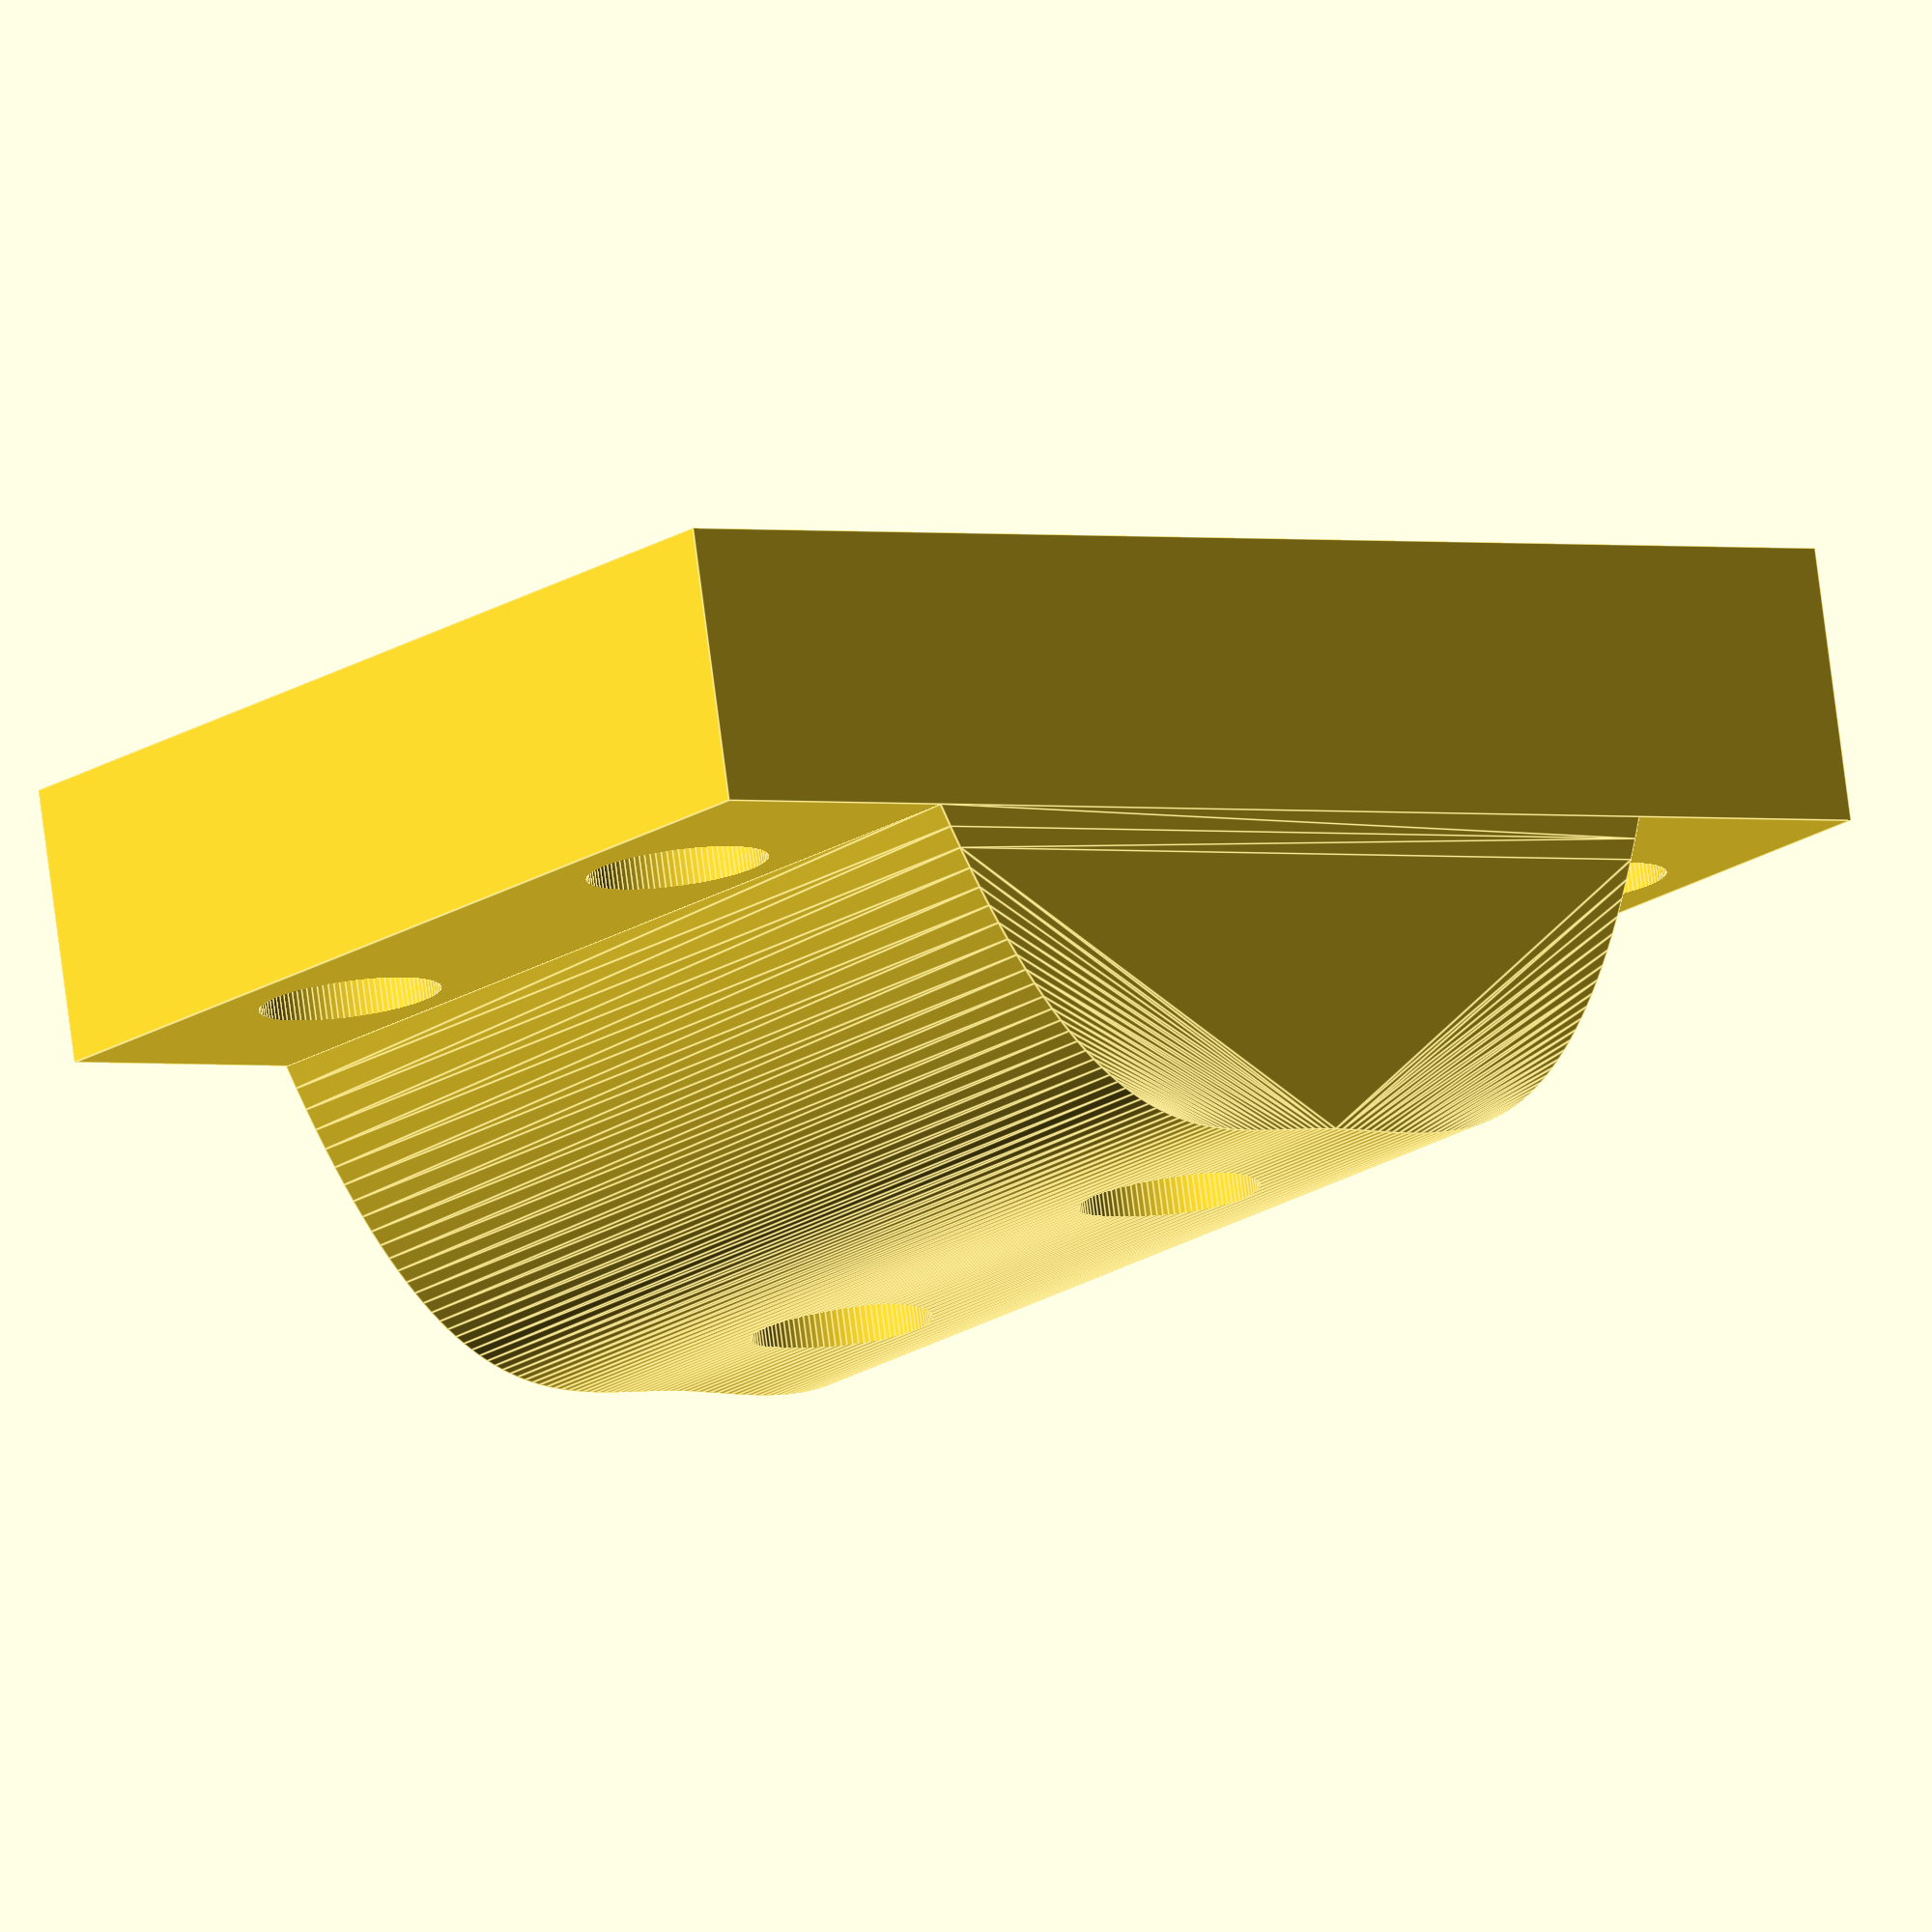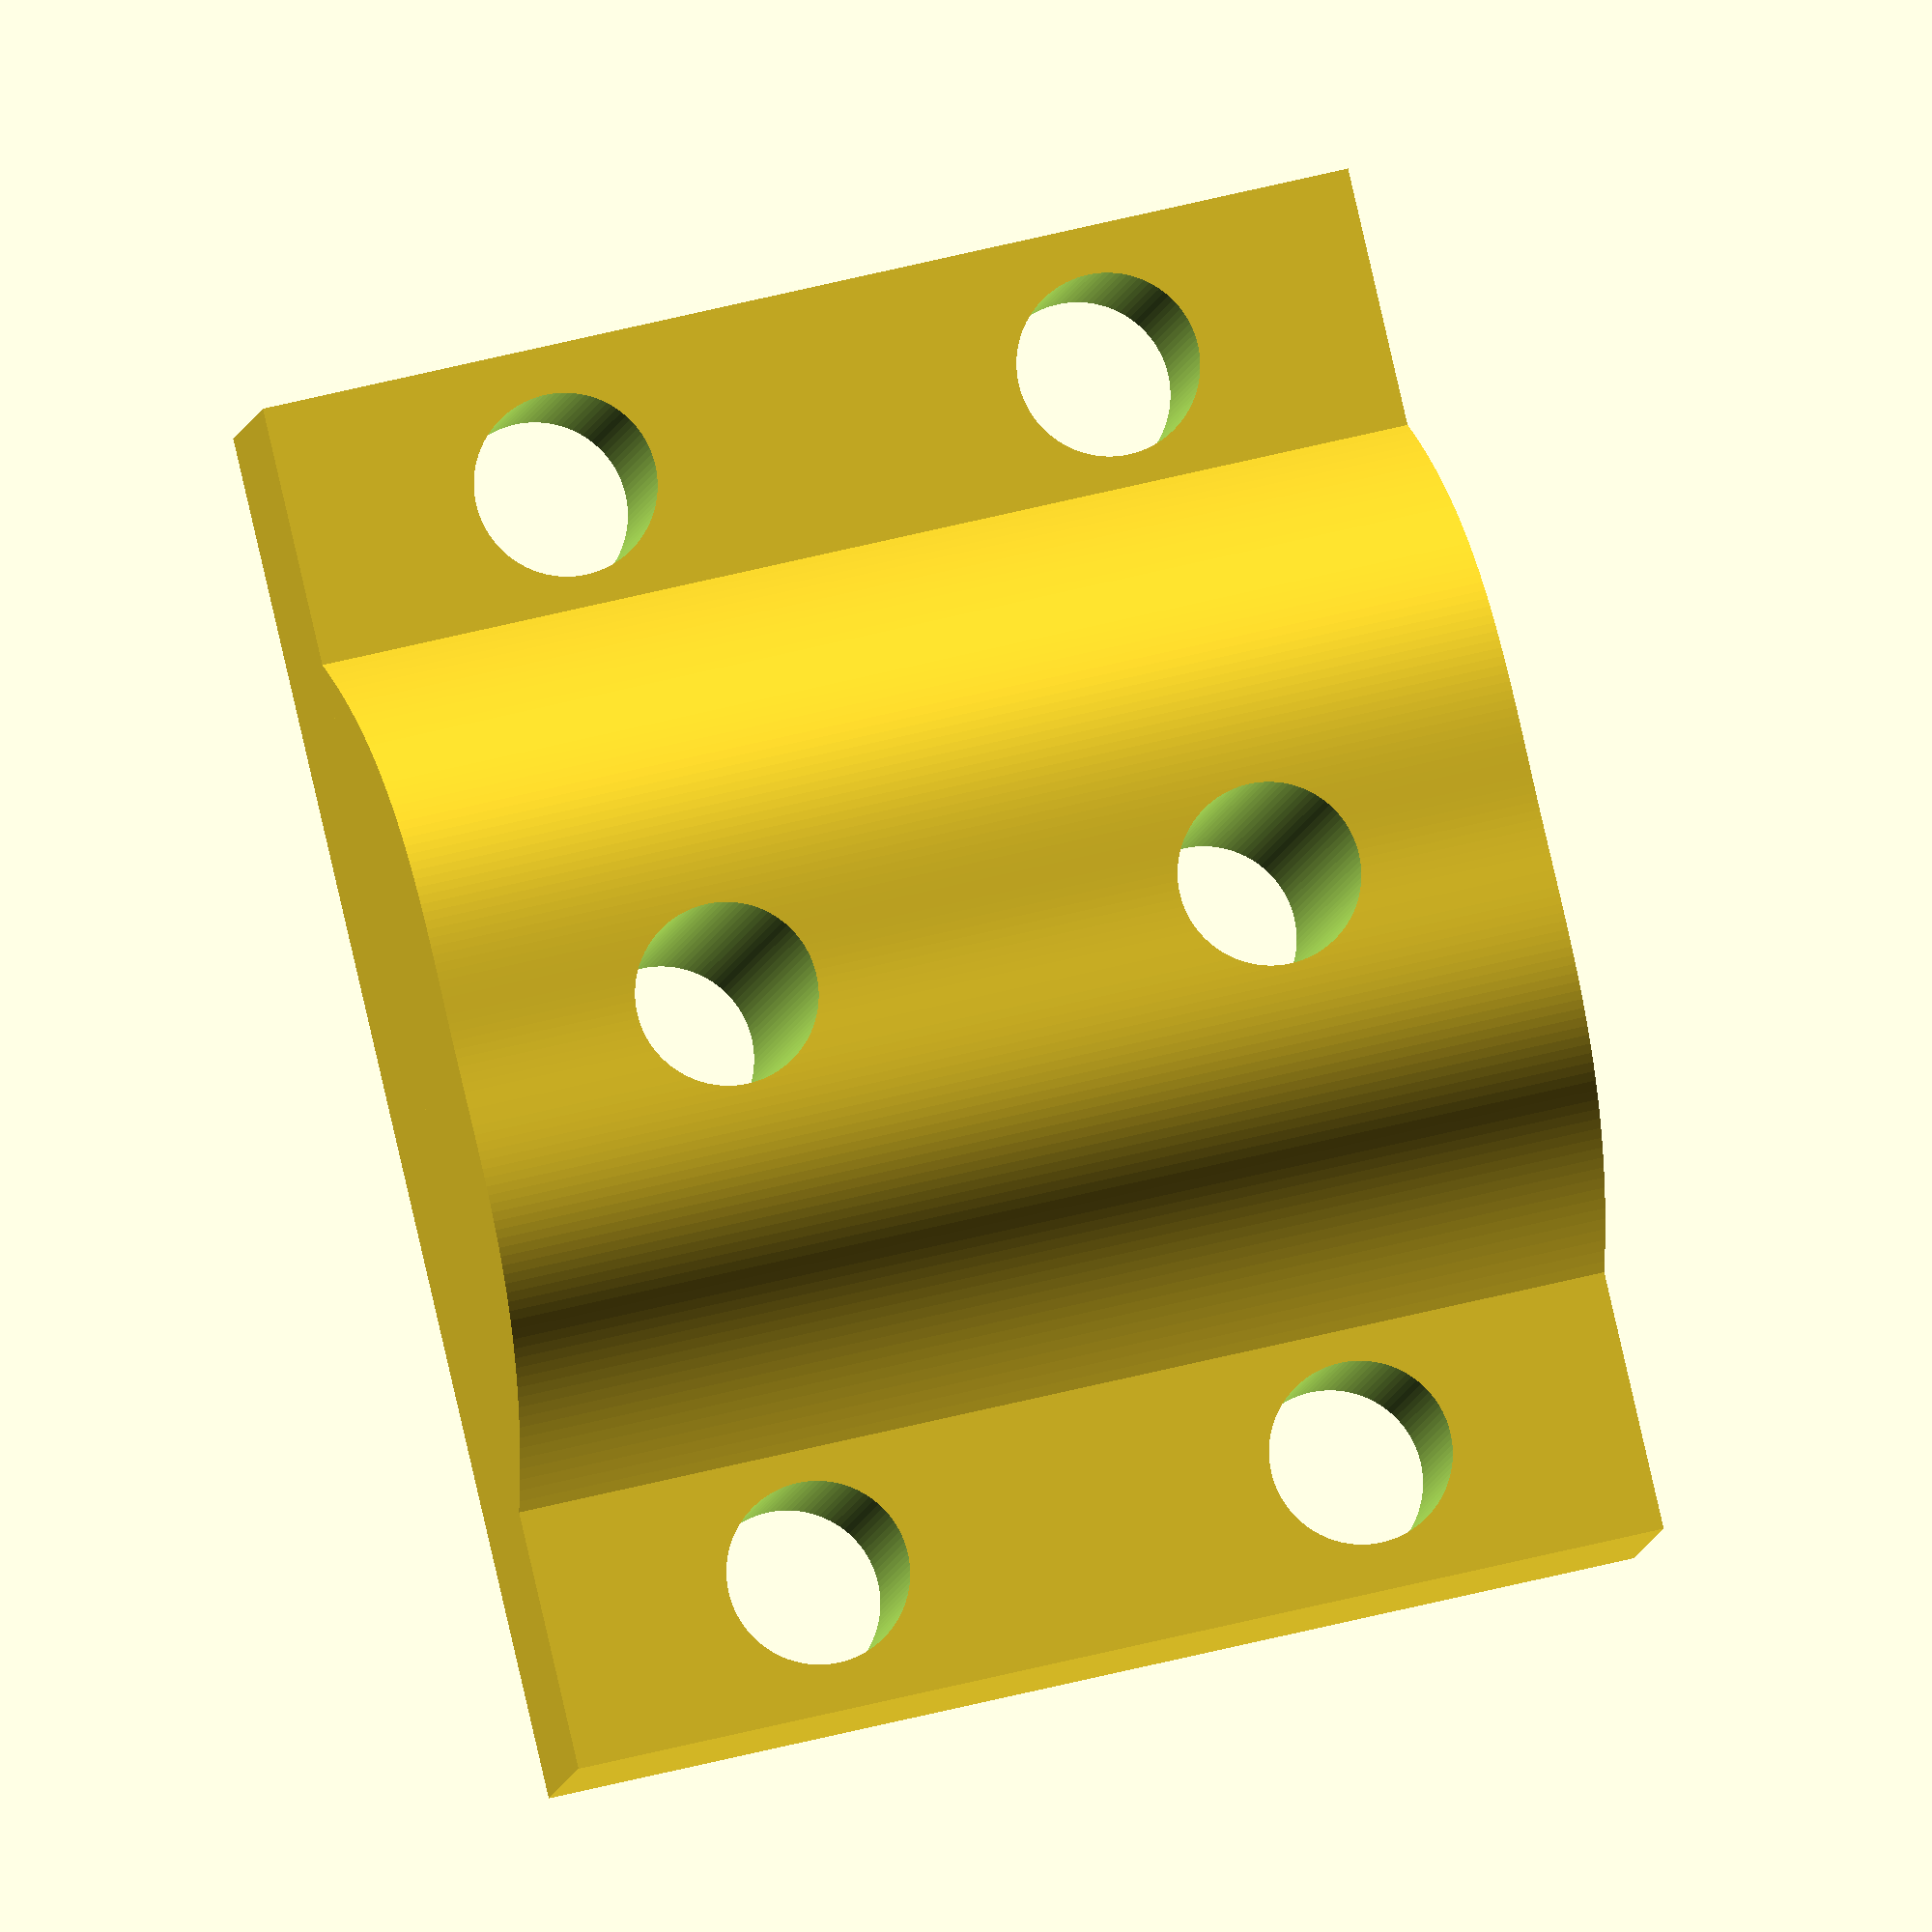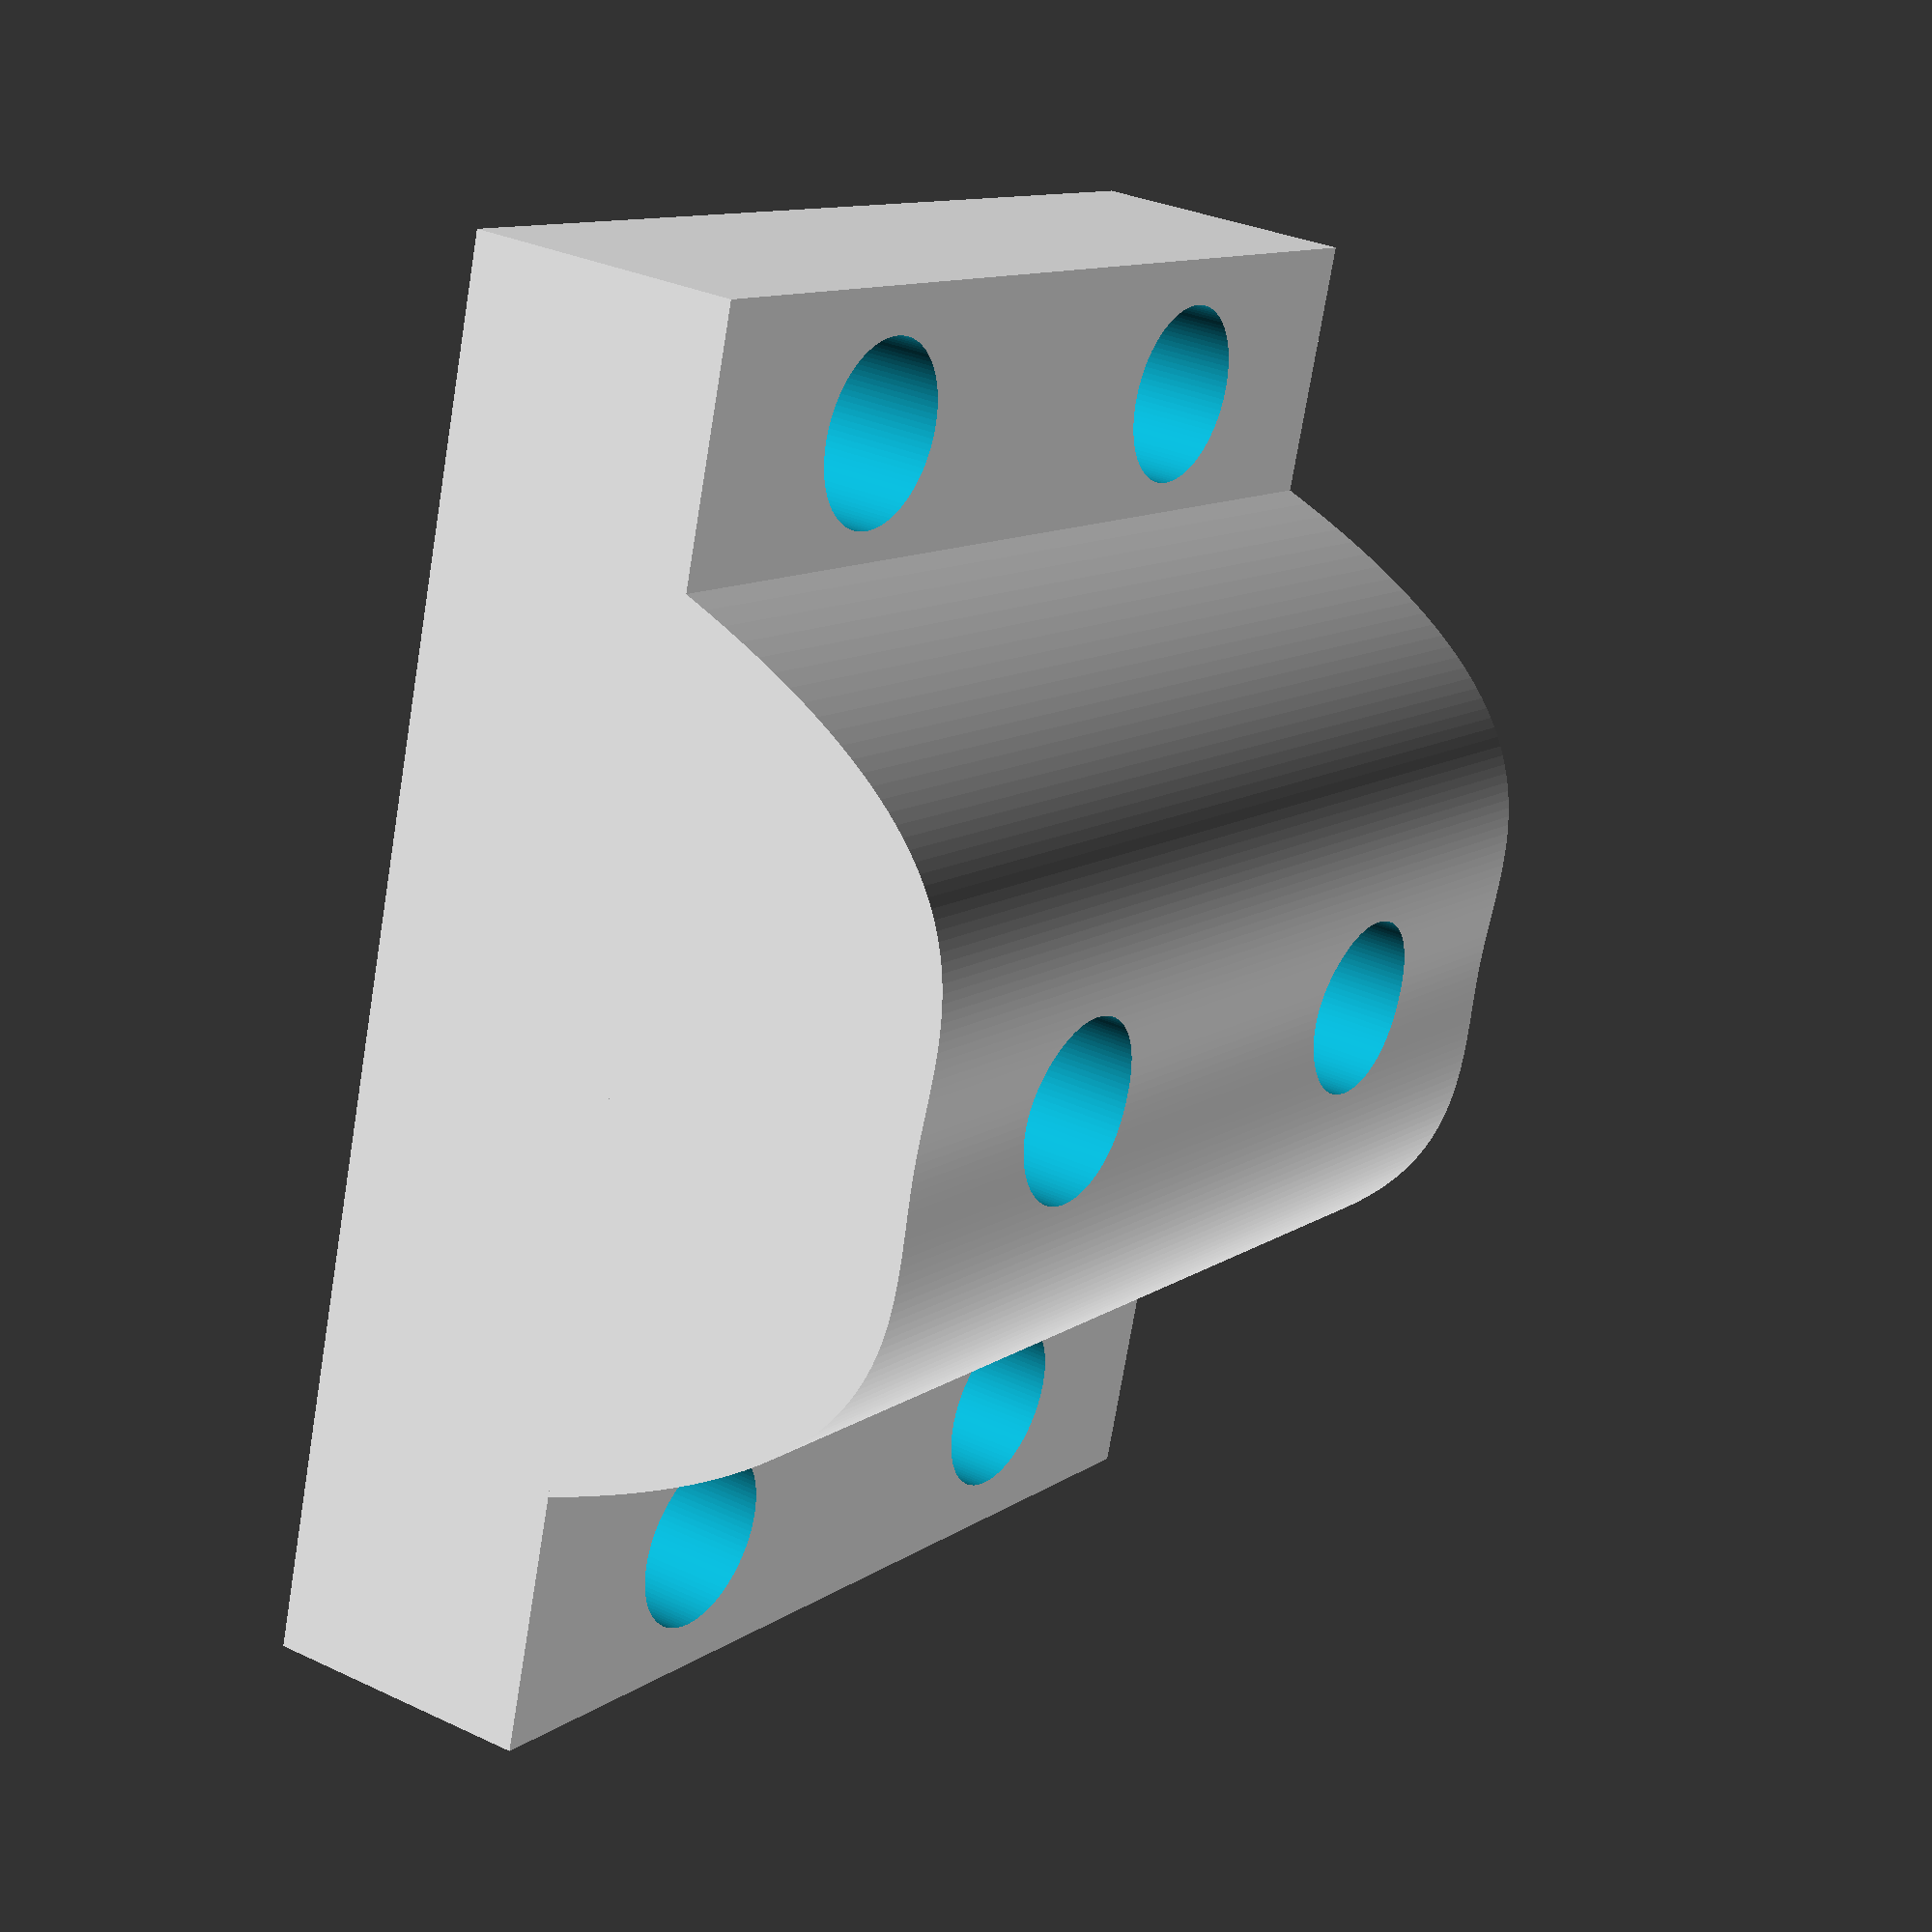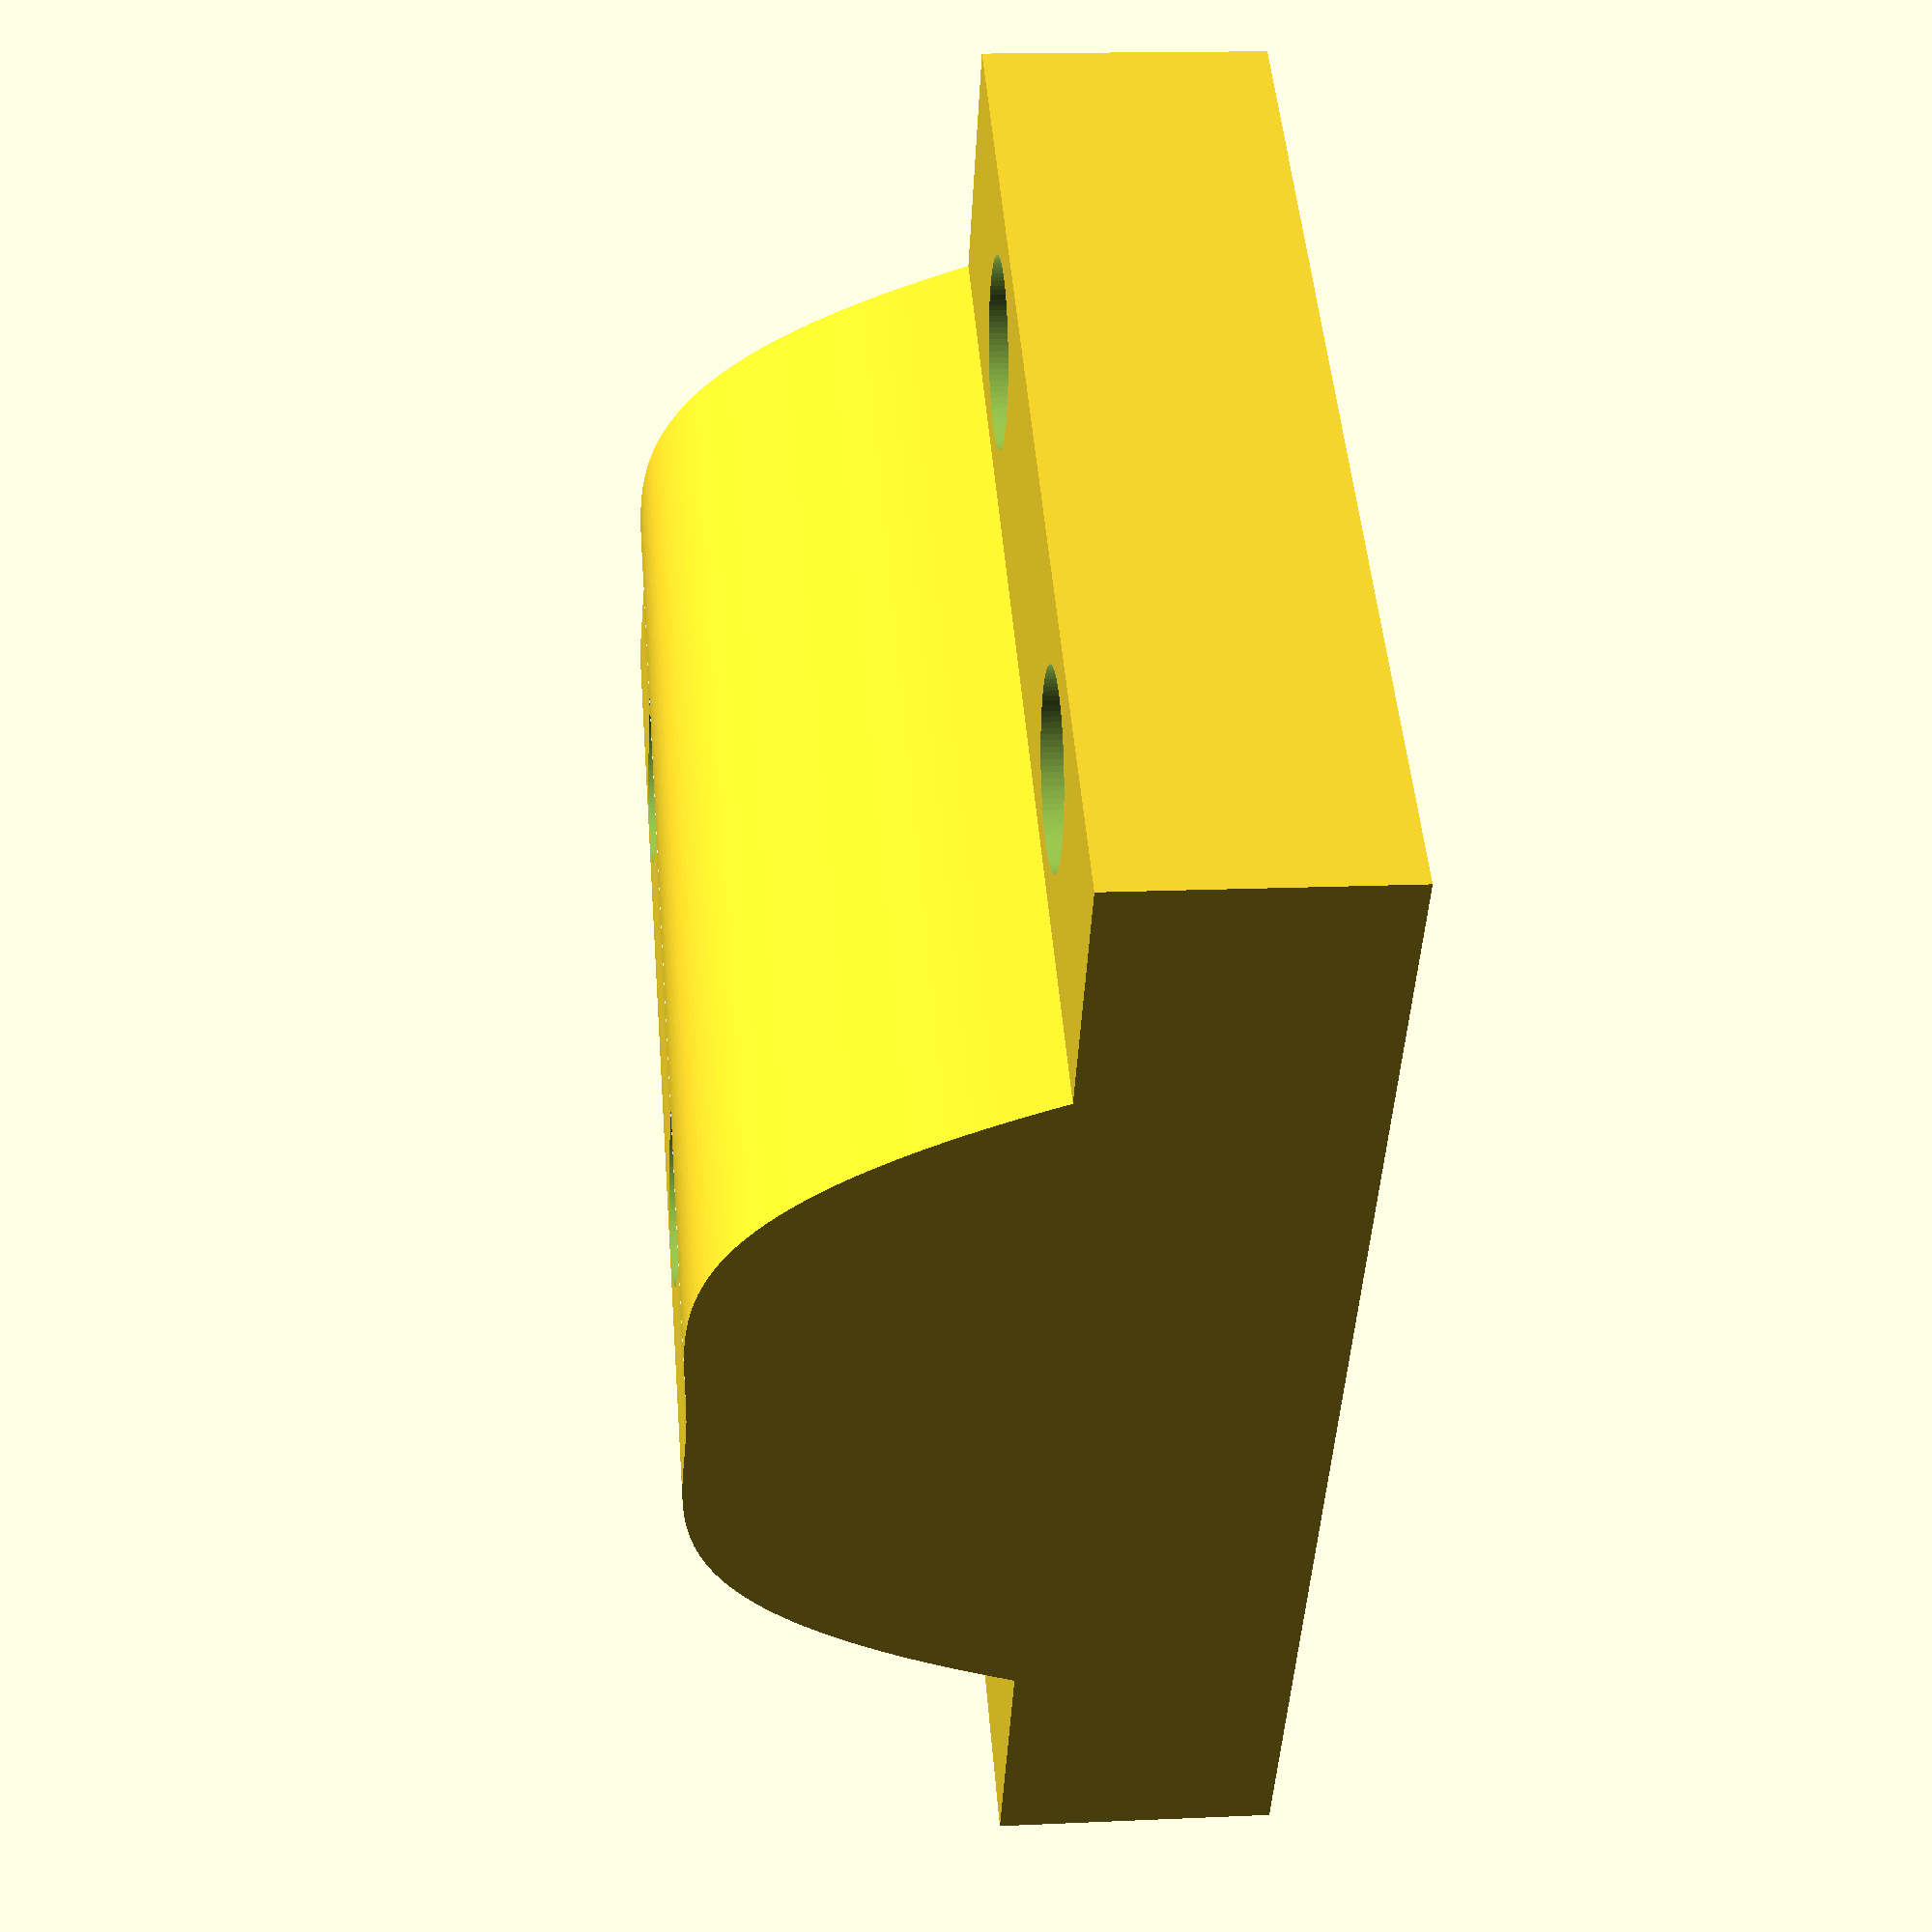
<openscad>
// Largeur max du garde-boue à l'endroit de la fourche: 45.2 mm
// Largeur de la fourche: 40 mm
// Indentation à imprimer sur le garde-boue pour qu'il passe: 5.2 mm, donc 2.6 mm de chaque côté.

points = [[0.000000, 0.000000], [0.314646, 0.813166], [0.629293, 1.588604], [0.943939, 2.327195], [1.258586, 3.029819],
        [1.573232, 3.697357], [1.887879, 4.330690], [2.202525, 4.930697], [2.517172, 5.498261], [2.831818, 6.034260],
        [3.146465, 6.539576], [3.461111, 7.015089], [3.775758, 7.461680], [4.090404, 7.880229], [4.405051, 8.271618],
        [4.719697, 8.636725], [5.034343, 8.976433], [5.348990, 9.291621], [5.663636, 9.583171], [5.978283, 9.851962],
        [6.292929, 10.098875], [6.607576, 10.324791], [6.922222, 10.530590], [7.236869, 10.717153], [7.551515, 10.885360
        ],
        [7.866162, 11.036093], [8.180808, 11.170231], [8.495455, 11.288655], [8.810101, 11.392246], [9.124747, 11.481884
        ],
        [9.439394, 11.558450], [9.754040, 11.622823], [10.068687, 11.675886], [10.383333, 11.718519], [10.697980,
        11.751601],
        [11.012626, 11.776013], [11.327273, 11.792637], [11.641919, 11.802352], [11.956566, 11.806040], [12.271212,
        11.804580],
        [12.585859, 11.798854], [12.900505, 11.789741], [13.215152, 11.778123], [13.529798, 11.764879], [13.844444,
        11.750892],
        [14.159091, 11.737040], [14.473737, 11.724205], [14.788384, 11.713267], [15.103030, 11.705106], [15.417677,
        11.700604],
        [15.732323, 11.700604], [16.046970, 11.705106], [16.361616, 11.713267], [16.676263, 11.724205], [16.990909,
        11.737040],
        [17.305556, 11.750892], [17.620202, 11.764879], [17.934848, 11.778123], [18.249495, 11.789741], [18.564141,
        11.798854],
        [18.878788, 11.804580], [19.193434, 11.806040], [19.508081, 11.802352], [19.822727, 11.792637], [20.137374,
        11.776013],
        [20.452020, 11.751601], [20.766667, 11.718519], [21.081313, 11.675886], [21.395960, 11.622823], [21.710606,
        11.558450],
        [22.025253, 11.481884], [22.339899, 11.392246], [22.654545, 11.288655], [22.969192, 11.170231], [23.283838,
        11.036093],
        [23.598485, 10.885360], [23.913131, 10.717153], [24.227778, 10.530590], [24.542424, 10.324791], [24.857071,
        10.098875],
        [25.171717, 9.851962], [25.486364, 9.583171], [25.801010, 9.291621], [26.115657, 8.976433], [26.430303, 8.636725
        ],
        [26.744949, 8.271618], [27.059596, 7.880229], [27.374242, 7.461680], [27.688889, 7.015089], [28.003535, 6.539576
        ],
        [28.318182, 6.034260], [28.632828, 5.498261], [28.947475, 4.930697], [29.262121, 4.330690], [29.576768, 3.697357
        ],
        [29.891414, 3.029819], [30.206061, 2.327195], [30.520707, 1.588604], [30.835354, 0.813166], [31.150000, 0.000000
        ]];

offsetPoints = [[0.000000, -3.666595], [0.314646, -2.661582], [0.629293, -1.704157], [0.943939, -0.793189], [1.258586,
    0.072457],
        [1.573232, 0.893916], [1.887879, 1.672320], [2.202525, 2.408804], [2.517172, 3.104502], [2.831818, 3.760547],
        [3.146465, 4.378073], [3.461111, 4.958215], [3.775758, 5.502106], [4.090404, 6.010880], [4.405051, 6.485671],
        [4.719697, 6.927613], [5.034343, 7.337839], [5.348990, 7.717484], [5.663636, 8.067681], [5.978283, 8.389565],
        [6.292929, 8.684269], [6.607576, 8.952927], [6.922222, 9.196672], [7.236869, 9.416640], [7.551515, 9.613964],
        [7.866162, 9.789777], [8.180808, 9.945213], [8.495455, 10.081407], [8.810101, 10.199492], [9.124747, 10.300603],
        [9.439394, 10.385872], [9.754040, 10.456434], [10.068687, 10.513423], [10.383333, 10.557973], [10.697980,
        10.591217],
        [11.012626, 10.614290], [11.327273, 10.628324], [11.641919, 10.634456], [11.956566, 10.633817], [12.271212,
        10.627542],
        [12.585859, 10.616765], [12.900505, 10.602619], [13.215152, 10.586239], [13.529798, 10.568759], [13.844444,
        10.551312],
        [14.159091, 10.535032], [14.473737, 10.521054], [14.788384, 10.510510], [15.103030, 10.504535], [15.417677,
        10.504263],
        [15.732323, 10.510604], [16.046970, 10.523017], [16.361616, 10.540384], [16.676263, 10.561585], [16.990909,
        10.585500],
        [17.305556, 10.611008], [17.620202, 10.636989], [17.934848, 10.662324], [18.249495, 10.685893], [18.564141,
        10.706574],
        [18.878788, 10.723249], [19.193434, 10.734797], [19.508081, 10.740098], [19.822727, 10.738031], [20.137374,
        10.727478],
        [20.452020, 10.707317], [20.766667, 10.676429], [21.081313, 10.633693], [21.395960, 10.577990], [21.710606,
        10.508199],
        [22.025253, 10.423200], [22.339899, 10.321874], [22.654545, 10.203100], [22.969192, 10.065757], [23.283838,
        9.908727],
        [23.598485, 9.730888], [23.913131, 9.531121], [24.227778, 9.308306], [24.542424, 9.061323], [24.857071, 8.789050
        ],
        [25.171717, 8.490370], [25.486364, 8.164160], [25.801010, 7.809302], [26.115657, 7.424675], [26.430303, 7.009158
        ],
        [26.744949, 6.561633], [27.059596, 6.080979], [27.374242, 5.566075], [27.688889, 5.015802], [28.003535, 4.429040
        ],
        [28.318182, 3.804668], [28.632828, 3.141567], [28.947475, 2.438616], [29.262121, 1.694695], [29.576768, 0.908684
        ],
        [29.891414, 0.079464], [30.206061, -0.794087], [30.520707, -1.713087], [30.835354, -2.678658], [31.150000, -
    3.691920]];

// This OpenSCAD script models a press for shaping a fender to fit around a bicycle fork.
// It includes definitions for both male and female parts of the press, designed to imprint or receive the fender shape.
// The script utilizes modular design for reusability and customization of the press components.

// Global parameters defining the dimensions of the press and the fender shape.
height = 30;
width = 40;
forkPrintWidth = 31.15; // The width of the imprint on the fender for the fork.
pressWidth = 50;
base_thickness = 10;
curve_thickness = 2;
totalHeight = 50;

// Module: curve_shape
// Draws the curve of the fender based on predefined points.
// This shape is used in both the male and female parts of the press.
module curve_shape() {
    polygon(points);
}

// Module: screw_holes
// Creates a series of holes for screws in the press parts.
// Parameters:
//   num_holes: Number of holes to create.
//   edge_distance: Distance from the edge to the first hole.
//   hole_spacing: Distance between centers of adjacent holes.
//   hole_radius: Radius of each hole.
//   hole_height: Height of the holes.
module screw_holes(num_holes, edge_distance, side_edge_distance = forkPrintWidth / 2, hole_spacing, hole_radius,
hole_height) {
    for (i = [0:num_holes - 1])
    translate([edge_distance + hole_spacing * i, side_edge_distance, -.1])
        cylinder(r = hole_radius * 1.1, h = hole_height, $fn = 100);
}

// Module: male_part
// Constructs the male part of the press.
// This part includes the base and the protruding curve that shapes the fender.
module male_part() {
    translate([pressWidth, 0, 0])
        rotate([-180, 0, 180])
            translate([forkPrintWidth + (pressWidth - forkPrintWidth) / 2, 0, 0])
                rotate([0, 0, 90])
                    difference() {
                        union() {
                            translate([0, -(pressWidth - forkPrintWidth) / 2, 0])
                                difference() {
                                    cube([width, pressWidth, base_thickness]);  // Base
                                    translate([0, pressWidth, 0])
                                        screw_holes(num_holes = 2, edge_distance = 10, side_edge_distance = -5,
                                        hole_spacing =
                                        20,
                                        hole_radius = 3, hole_height = totalHeight);
                                    screw_holes(num_holes = 2, edge_distance = 10, side_edge_distance = 5, hole_spacing
                                    = 20,
                                    hole_radius = 3, hole_height = totalHeight);
                                }
                            translate([0, 0, base_thickness])
                                rotate([90, 0, 90])
                                    linear_extrude(height = width)
                                        curve_shape();
                        }
                        // Holes for screws to assemble the press or mount it to a surface.
                        screw_holes(num_holes = 2, edge_distance = 10, hole_spacing = 20, hole_radius = 3, hole_height =
                        totalHeight);
                    }
}

// Module: female_part
// Constructs the female part of the press.
// This part includes a cavity that matches the curve of the fender, allowing it to be shaped by the male part.
module female_part() {
    rotate([0, 180, -90])
        translate([0, 0, -height])
            difference() {
                cube([width, pressWidth, height]);  // Full block
                translate([-width * .05, 10, base_thickness])
                    rotate([90, 0, 90])
                        linear_extrude(height = width * 1.1)
                            offset(r = curve_thickness) curve_shape();
                // remove the very top of the cube
                translate([-width * .05, -width * .05, -base_thickness * 0.05])
                    cube([width * 1.1, pressWidth * 1.1, base_thickness * 1.1]);  // Full block
                // To remove the upper part of the female part
                //translate([0, 0, base_thickness]) cube([width * 2, 60, base_thickness]);  // Full block
                // The middle holes
                screw_holes(num_holes = 2, edge_distance = 10, side_edge_distance = pressWidth / 2, hole_spacing = 20,
                hole_radius = 3, hole_height = totalHeight);
                // The side screw_holes
                screw_holes(num_holes = 2, edge_distance = 10, side_edge_distance = 5, hole_spacing = 20,
                hole_radius = 3, hole_height = totalHeight);
                screw_holes(num_holes = 2, edge_distance = 10, side_edge_distance = pressWidth - 5, hole_spacing = 20,
                hole_radius = 3, hole_height = totalHeight);
            }
}

// Assembly of the male and female parts to form the complete press.
// The female part is translated to sit next to the male part for visualization.
translate([0, 0, 30]) male_part();
//translate([width + 5, 0, 0])
//female_part();

</openscad>
<views>
elev=281.4 azim=143.9 roll=172.6 proj=o view=edges
elev=186.1 azim=103.1 roll=6.1 proj=o view=solid
elev=148.5 azim=72.8 roll=56.3 proj=p view=wireframe
elev=344.5 azim=57.9 roll=264.6 proj=p view=solid
</views>
